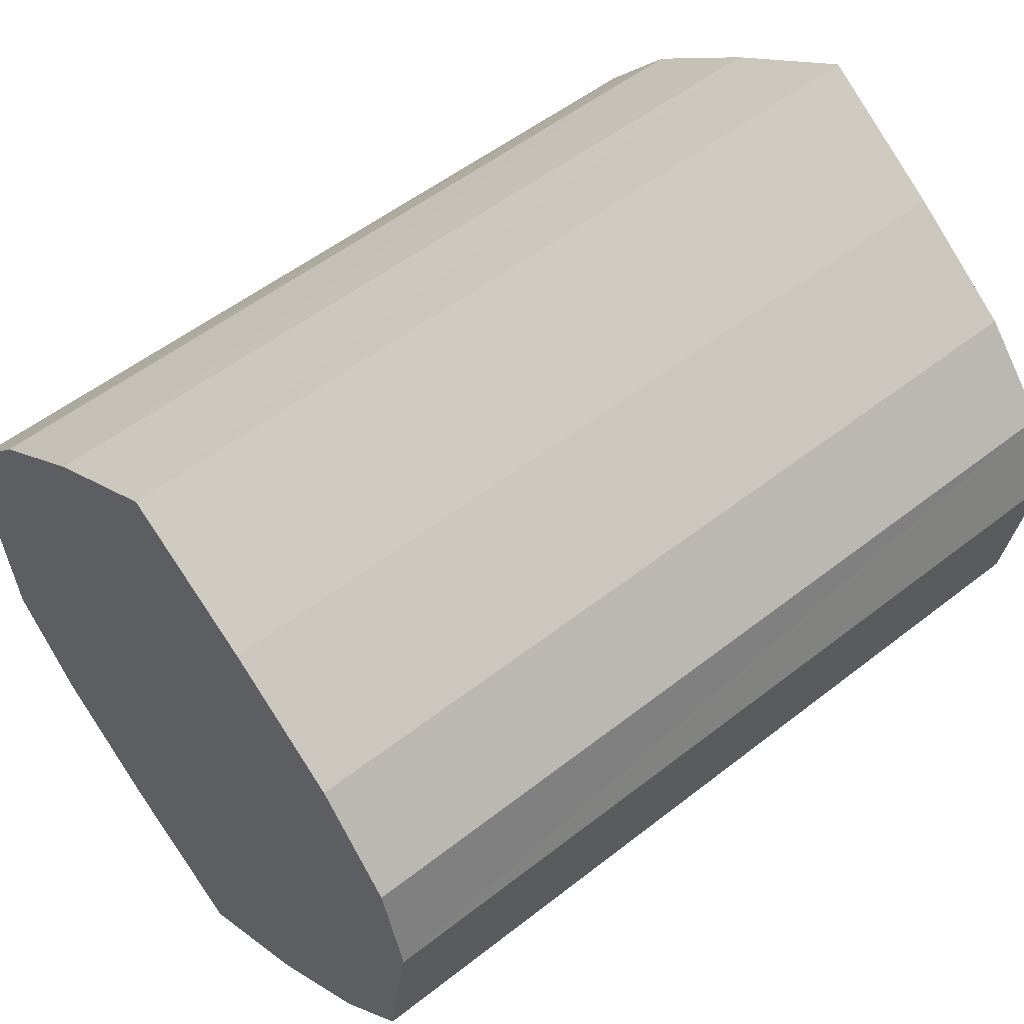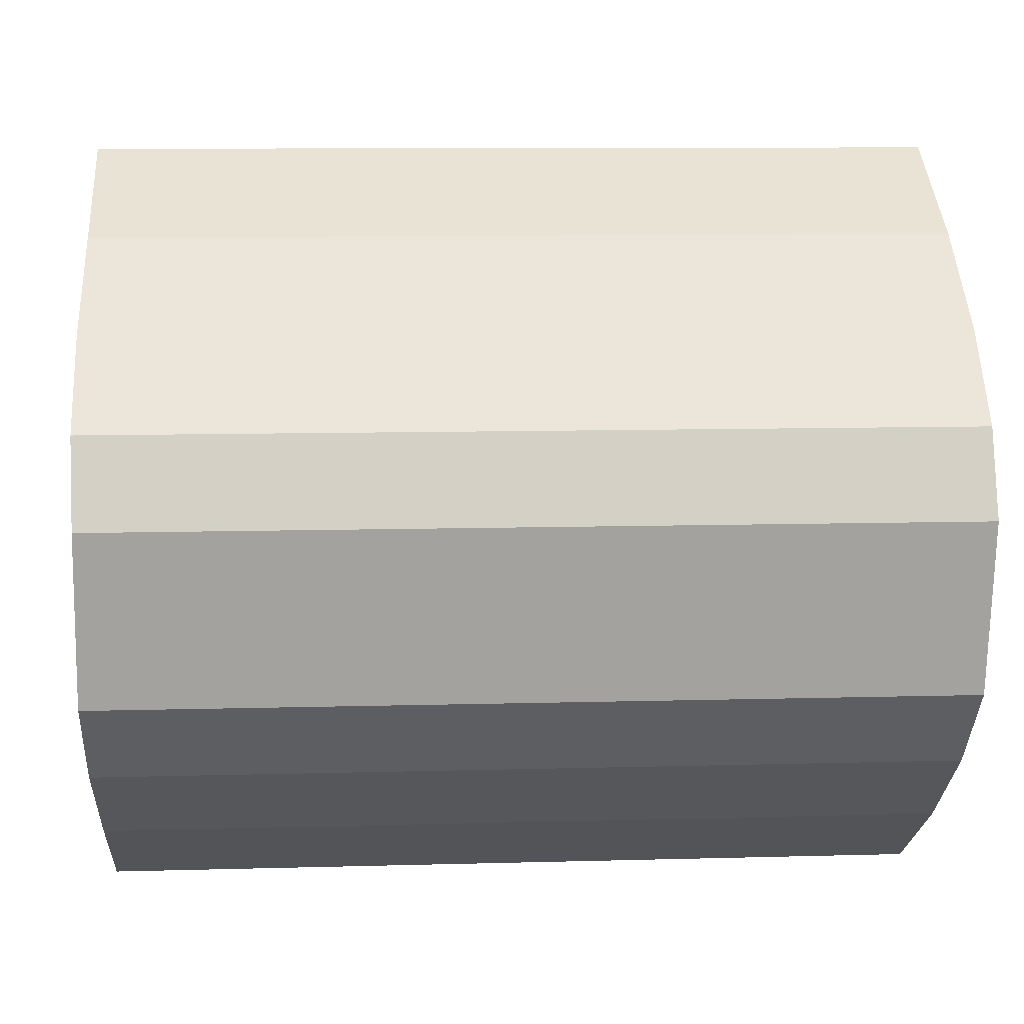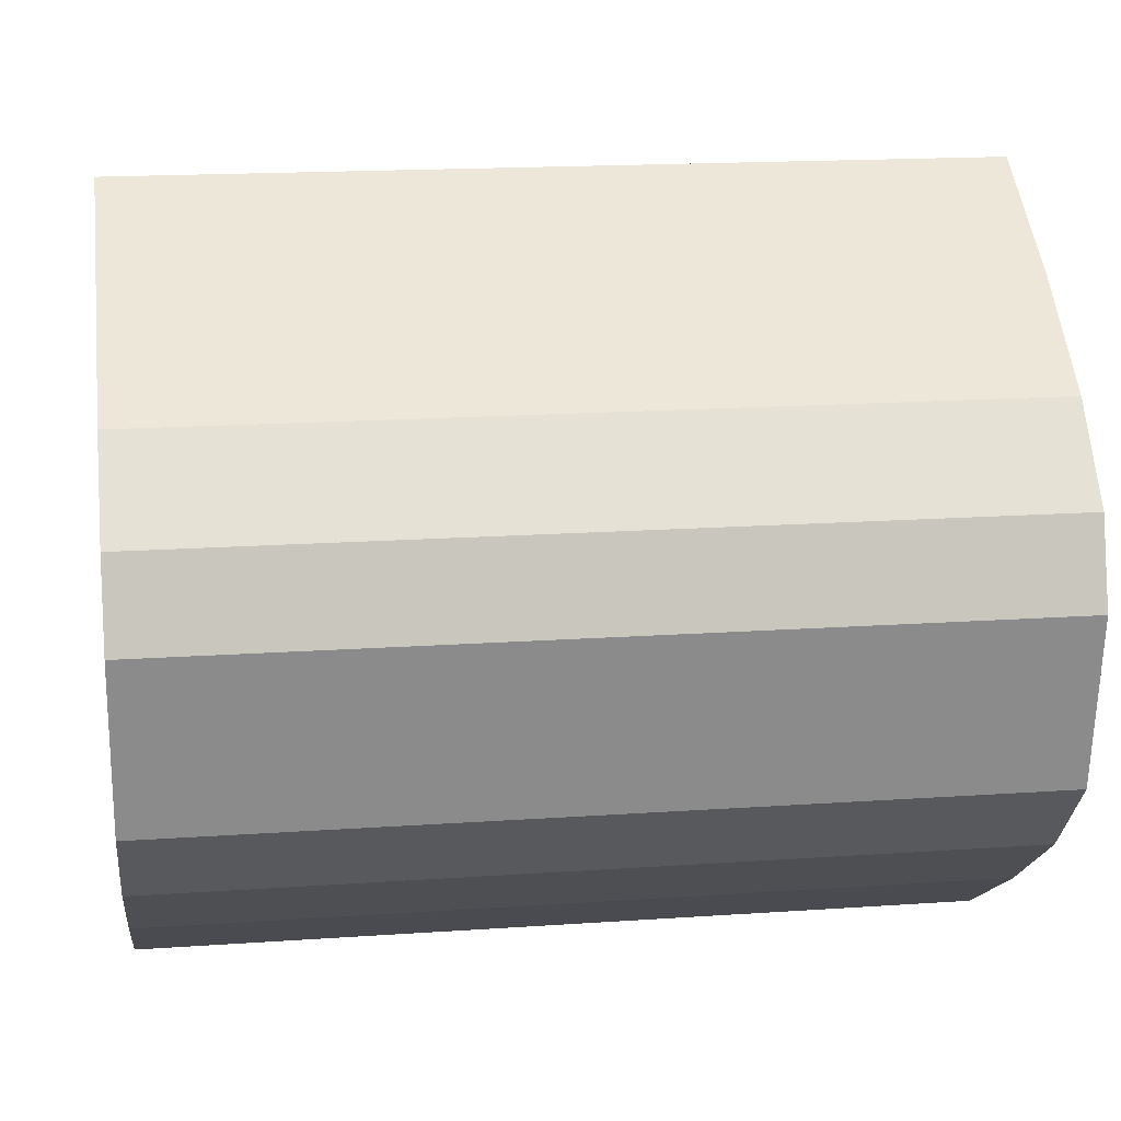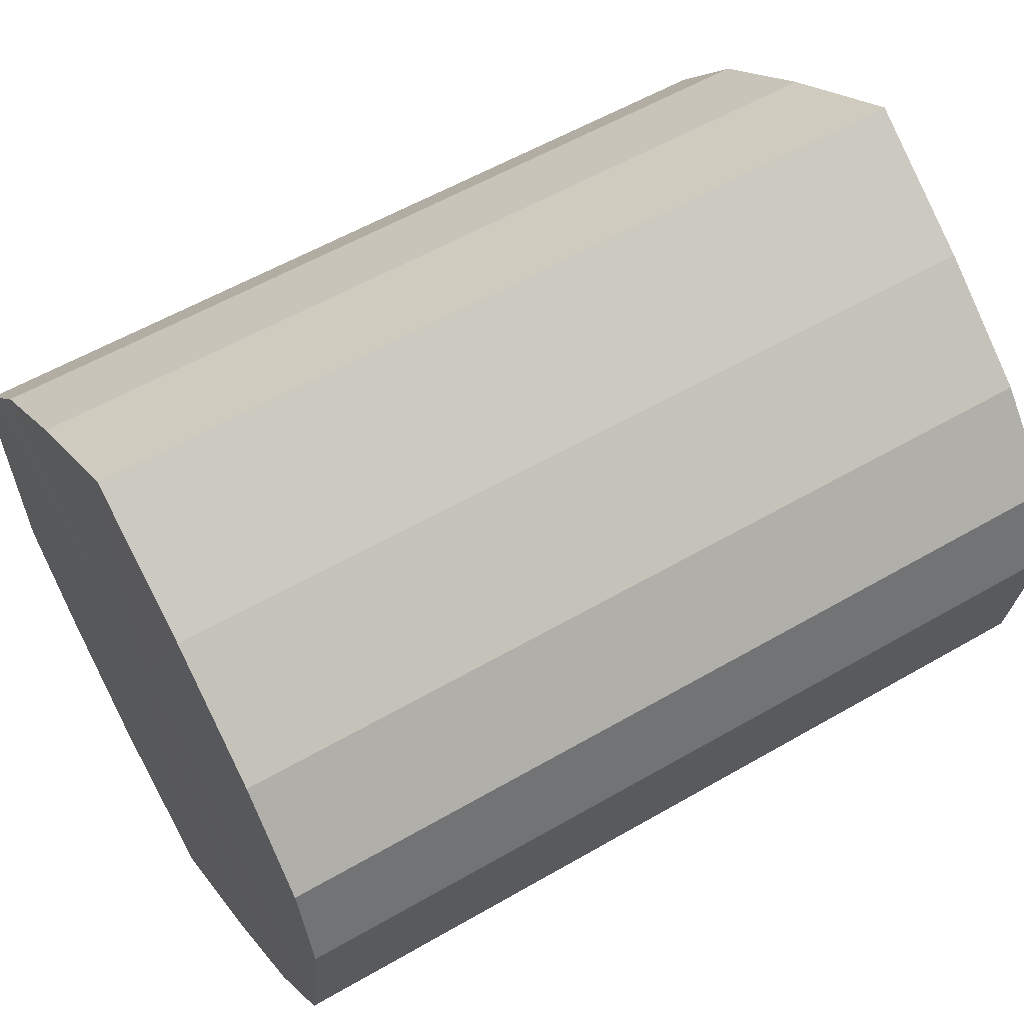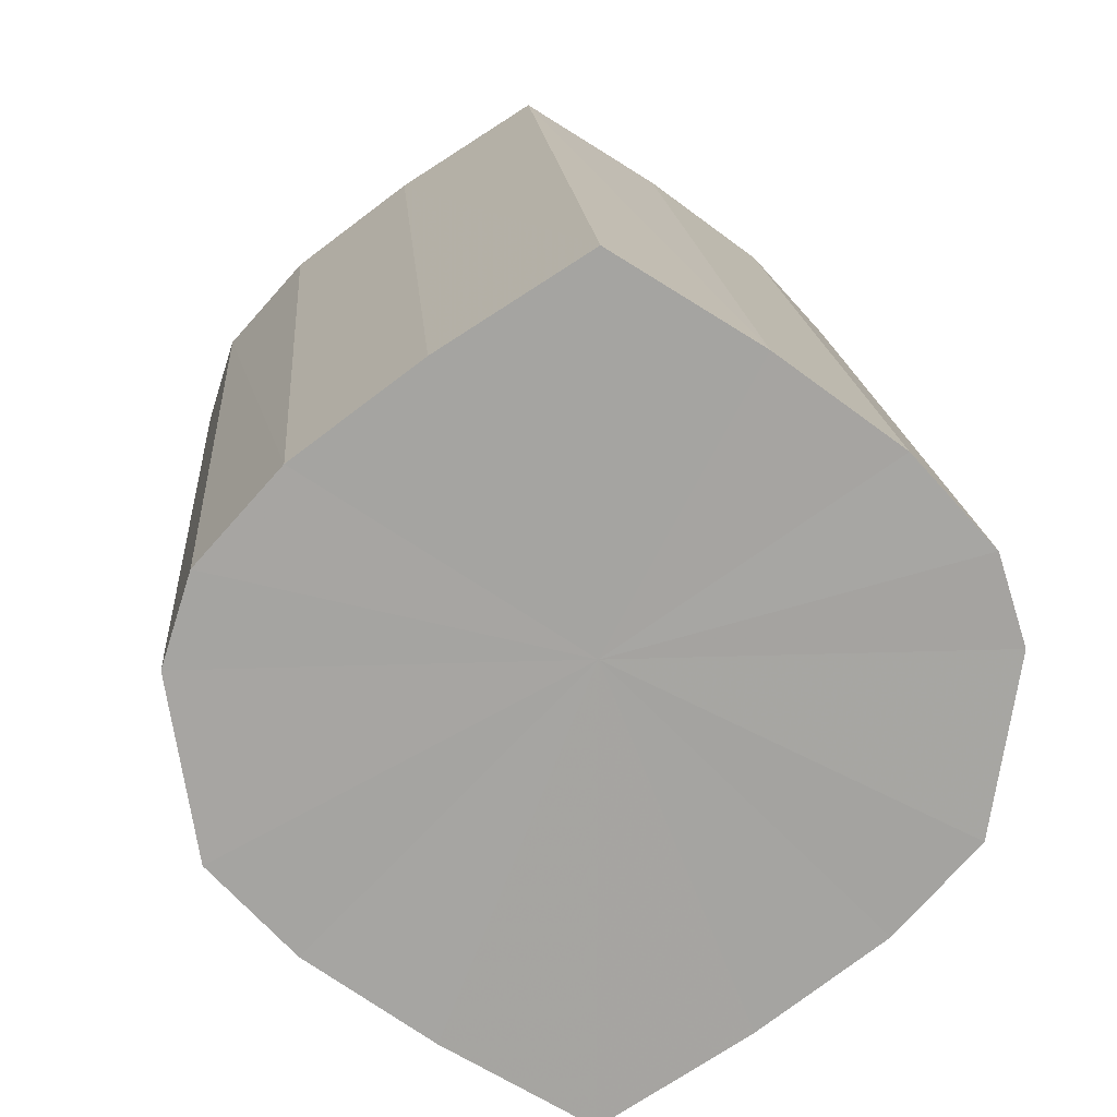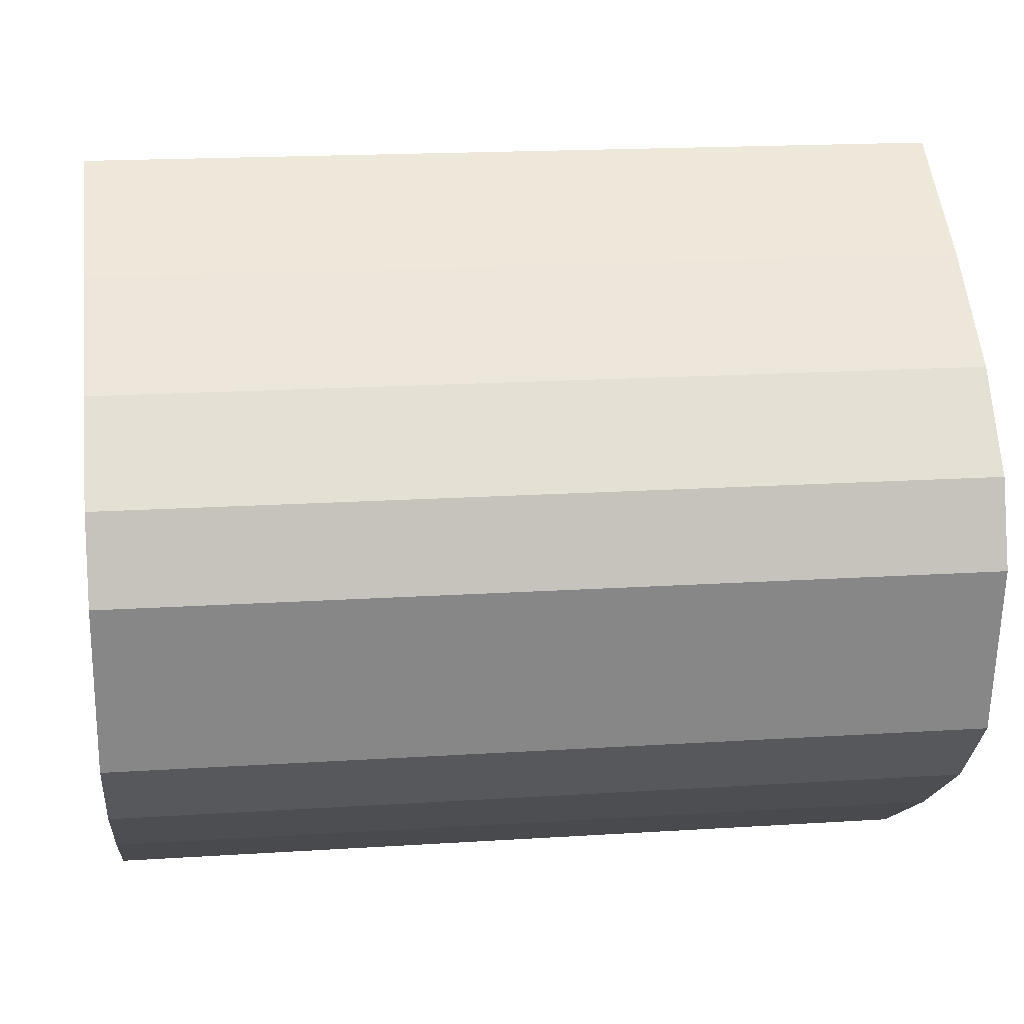
<metadata>
{"format":"obj","ext":"obj","renderer":"f3d","projection":"perspective","resolution":1024,"background":"white","views":[{"elev":53.4,"azim":-40.0,"up":"+Y"},{"elev":9.0,"azim":175.9,"up":"+Y"},{"elev":17.4,"azim":172.3,"up":"+Y"},{"elev":56.6,"azim":-31.2,"up":"+Y"},{"elev":16.9,"azim":85.6,"up":"+Y"},{"elev":18.9,"azim":-7.0,"up":"+Y"}]}
</metadata>
<code>
o 9679
v 2246 1915 7.307
v 2246 1915 7.291
v 2246 1915 7.307
v 2246 1915 7.278
v 2246 1915 7.291
v 2246 1915 7.323
v 2246 1915 7.323
v 2246 1915 7.269
v 2246 1915 7.278
v 2246 1915 7.336
v 2246 1915 7.336
v 2246 1915 7.266
v 2246 1915 7.269
v 2246 1915 7.345
v 2246 1915 7.345
v 2246 1915 7.269
v 2246 1915 7.266
v 2246 1915 7.349
v 2246 1915 7.349
v 2246 1915 7.278
v 2246 1915 7.269
v 2246 1915 7.345
v 2246 1915 7.345
v 2246 1915 7.291
v 2246 1915 7.278
v 2246 1915 7.336
v 2246 1915 7.336
v 2246 1915 7.307
v 2246 1915 7.291
v 2246 1915 7.323
v 2246 1915 7.323
v 2246 1915 7.307
v 2246 1915 7.307
v 2246 1915 7.291
v 2246 1915 7.291
v 2246 1915 7.278
v 2246 1915 7.278
v 2246 1915 7.323
v 2246 1915 7.307
v 2246 1915 7.336
v 2246 1915 7.323
v 2246 1915 7.269
v 2246 1915 7.269
v 2246 1915 7.345
v 2246 1915 7.336
v 2246 1915 7.349
v 2246 1915 7.345
v 2246 1915 7.266
v 2246 1915 7.266
v 2246 1915 7.345
v 2246 1915 7.349
v 2246 1915 7.336
v 2246 1915 7.345
v 2246 1915 7.269
v 2246 1915 7.269
v 2246 1915 7.323
v 2246 1915 7.336
v 2246 1915 7.307
v 2246 1915 7.323
v 2246 1915 7.278
v 2246 1915 7.278
v 2246 1915 7.291
v 2246 1915 7.307
v 2246 1915 7.291
v 2246 1915 7.307
v 2246 1915 7.291
v 2246 1915 7.307
v 2246 1915 7.278
v 2246 1915 7.323
v 2246 1915 7.269
v 2246 1915 7.336
v 2246 1915 7.266
v 2246 1915 7.345
v 2246 1915 7.269
v 2246 1915 7.349
v 2246 1915 7.278
v 2246 1915 7.345
v 2246 1915 7.291
v 2246 1915 7.336
v 2246 1915 7.307
v 2246 1915 7.323
v 2246 1915 7.307
v 2246 1915 7.307
v 2246 1915 7.291
v 2246 1915 7.323
v 2246 1915 7.278
v 2246 1915 7.336
v 2246 1915 7.269
v 2246 1915 7.345
v 2246 1915 7.266
v 2246 1915 7.349
v 2246 1915 7.269
v 2246 1915 7.345
v 2246 1915 7.278
v 2246 1915 7.336
v 2246 1915 7.291
v 2246 1915 7.323
v 2246 1915 7.307
f 1 2 3
f 2 4 5
f 6 1 7
f 4 8 9
f 10 6 11
f 8 12 13
f 14 10 15
f 12 16 17
f 18 14 19
f 16 20 21
f 22 18 23
f 20 24 25
f 26 22 27
f 24 28 29
f 30 26 31
f 28 30 32
f 33 34 35
f 35 36 37
f 38 39 33
f 40 41 38
f 37 42 43
f 44 45 40
f 46 47 44
f 43 48 49
f 50 51 46
f 52 53 50
f 49 54 55
f 56 57 52
f 58 59 56
f 55 60 61
f 62 63 58
f 61 64 62
f 65 66 67
f 65 68 66
f 65 67 69
f 65 70 68
f 65 69 71
f 65 72 70
f 65 71 73
f 65 74 72
f 65 73 75
f 65 76 74
f 65 75 77
f 65 78 76
f 65 77 79
f 65 80 78
f 65 79 81
f 65 81 80
f 82 83 84
f 82 85 83
f 82 84 86
f 82 87 85
f 82 86 88
f 82 89 87
f 82 88 90
f 82 91 89
f 82 90 92
f 82 93 91
f 82 92 94
f 82 95 93
f 82 94 96
f 82 97 95
f 82 96 98
f 82 98 97

</code>
